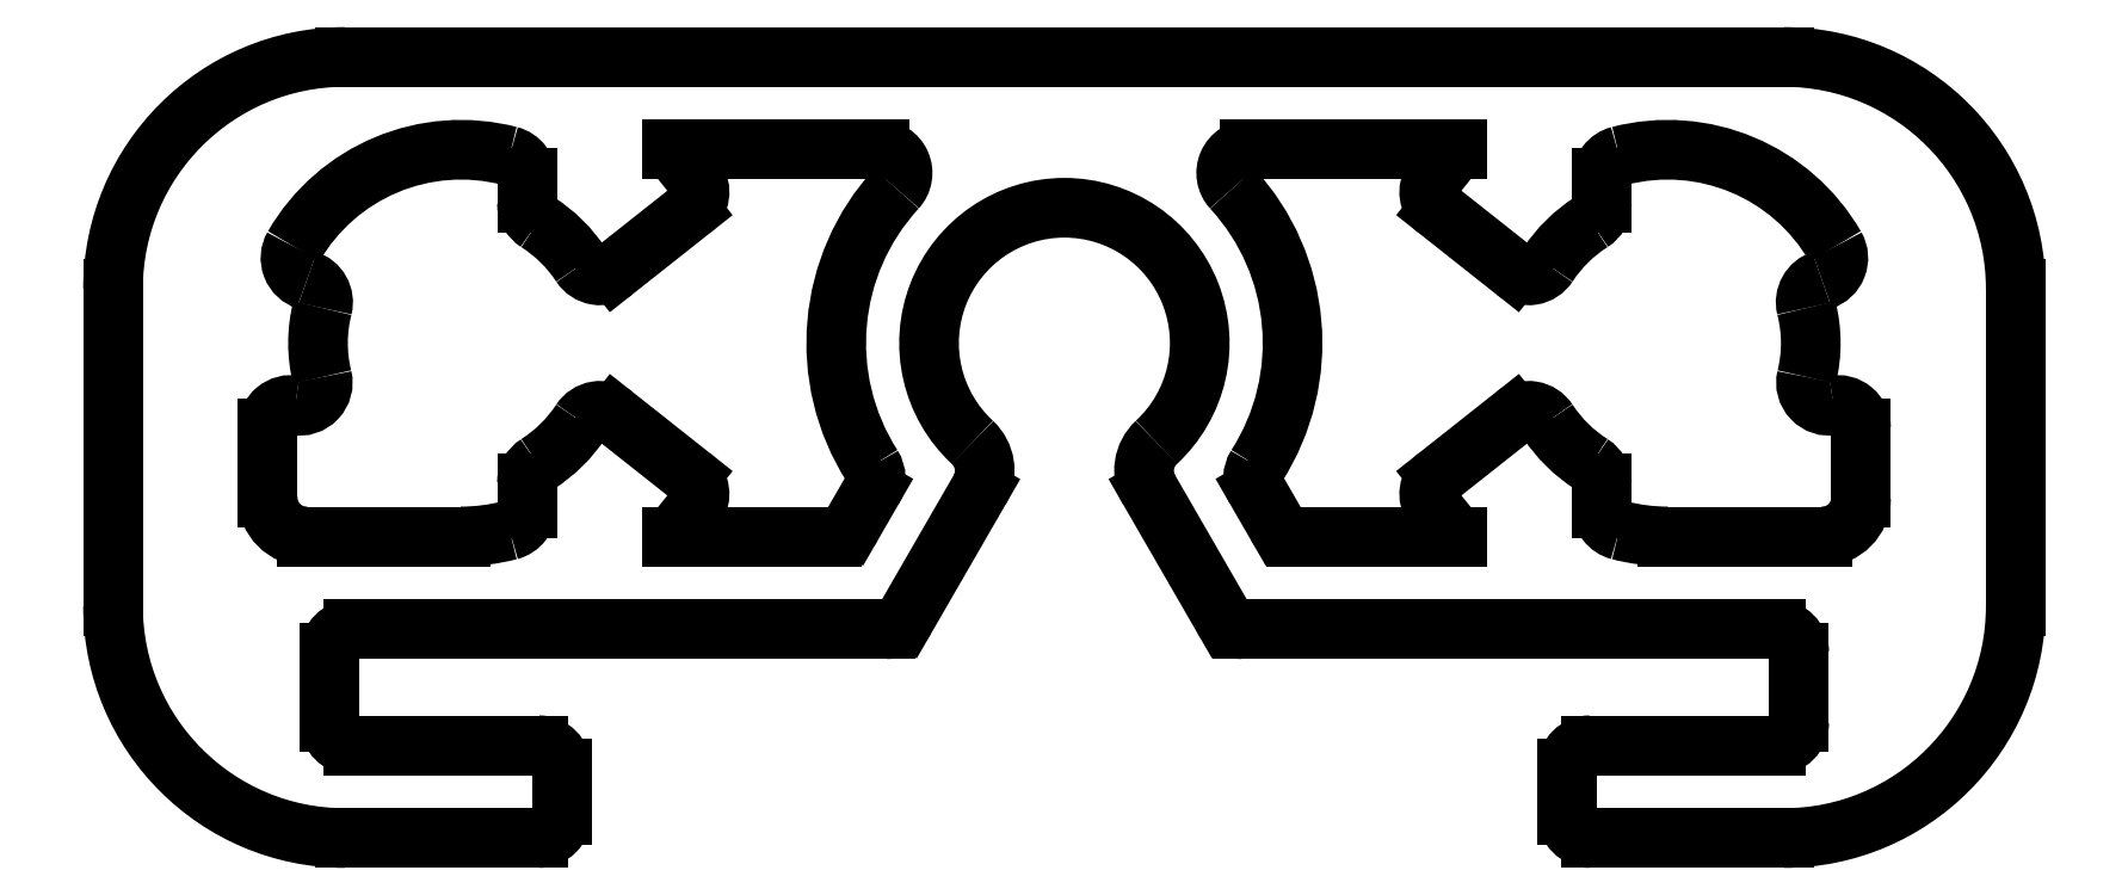
<metadata>
{"format":"dxf","ext":"dxf","renderer":"ezdxf+matplotlib","layout":"modelspace","background":"white","min_lineweight":24,"dpi":150}
</metadata>
<code>
0
SECTION
2
ENTITIES
0
ARC
8
0
10
560.7
20
564.4
30
0
40
0.3
50
90
51
180
0
LINE
8
0
10
560.4
20
564.4
30
0
11
560.4
21
563.8
31
0
0
LINE
8
0
10
563.1
20
564.7
30
0
11
560.7
21
564.7
31
0
0
ARC
8
0
10
560.7
20
563.8
30
0
40
0.3
50
180
51
270
0
ARC
8
0
10
563.1
20
565
30
0
40
0.3
50
270
51
0
0
LINE
8
0
10
560.7
20
563.5
30
0
11
563.2
21
563.5
31
0
0
LINE
8
0
10
563.4
20
565.9
30
0
11
563.4
21
565
31
0
0
ARC
8
0
10
563.2
20
566.5
30
0
40
3
50
270
51
0
0
ARC
8
0
10
563.1
20
565.9
30
0
40
0.3
50
0
51
90
0
LINE
8
0
10
566.2
20
566.5
30
0
11
566.2
21
570.6
31
0
0
LINE
8
0
10
556.2
20
566.2
30
0
11
563.1
21
566.2
31
0
0
ARC
8
0
10
563.2
20
570.6
30
0
40
3
50
0
51
90
0
ARC
8
0
10
556.2
20
566.5
30
0
40
0.3
50
210
51
270
0
LINE
8
0
10
563.2
20
573.6
30
0
11
544.6
21
573.6
31
0
0
LINE
8
0
10
555
20
568
30
0
11
556
21
566.3
31
0
0
ARC
8
0
10
544.6
20
570.6
30
0
40
3
50
90
51
180
0
ARC
8
0
10
555.4
20
568.2
30
0
40
0.5
50
132.8
51
210
0
LINE
8
0
10
541.6
20
570.6
30
0
11
541.6
21
566.5
31
0
0
ARC
8
0
10
553.9
20
569.9
30
0
40
1.75
50
312.8
51
227.2
0
ARC
8
0
10
544.6
20
566.5
30
0
40
3
50
180
51
270
0
ARC
8
0
10
552.4
20
568.2
30
0
40
0.5
50
330
51
47.16
0
LINE
8
0
10
544.6
20
563.5
30
0
11
547.1
21
563.5
31
0
0
LINE
8
0
10
551.9
20
566.3
30
0
11
552.8
21
568
31
0
0
ARC
8
0
10
547.1
20
563.8
30
0
40
0.3
50
270
51
0
0
ARC
8
0
10
551.6
20
566.5
30
0
40
0.3
50
270
51
330
0
LINE
8
0
10
547.4
20
563.8
30
0
11
547.4
21
564.4
31
0
0
LINE
8
0
10
544.7
20
566.2
30
0
11
551.6
21
566.2
31
0
0
ARC
8
0
10
547.1
20
564.4
30
0
40
0.3
50
0
51
90
0
ARC
8
0
10
544.7
20
565.9
30
0
40
0.3
50
90
51
180
0
LINE
8
0
10
547.1
20
564.7
30
0
11
544.7
21
564.7
31
0
0
LINE
8
0
10
544.4
20
565
30
0
11
544.4
21
565.9
31
0
0
ARC
8
0
10
544.7
20
565
30
0
40
0.3
50
180
51
270
0
ARC
8
0
10
548.9
20
567.9
30
0
40
0.3
50
324.9
51
51.65
0
ARC
8
0
10
546.1
20
569.9
30
0
40
3.7
50
317.5
51
324.9
0
LINE
8
0
10
548.1
20
568.9
30
0
11
549.1
21
568.2
31
0
0
LINE
8
0
10
548.8
20
567.4
30
0
11
550.9
21
567.4
31
0
0
ARC
8
0
10
547.9
20
568.7
30
0
40
0.3
50
51.65
51
146.9
0
ARC
8
0
10
550.9
20
567.7
30
0
40
0.3
50
270
51
330
0
ARC
8
0
10
546.1
20
569.9
30
0
40
1.85
50
302.4
51
326.9
0
LINE
8
0
10
551.2
20
567.5
30
0
11
551.4
21
568
31
0
0
ARC
8
0
10
547.3
20
568.1
30
0
40
0.3
50
122.4
51
180
0
ARC
8
0
10
551.2
20
568.1
30
0
40
0.3
50
330
51
32.51
0
LINE
8
0
10
547
20
567.7
30
0
11
547
21
568.1
31
0
0
ARC
8
0
10
553.9
20
569.9
30
0
40
2.95
50
137.4
51
212.5
0
ARC
8
0
10
546.7
20
567.7
30
0
40
0.3
50
284.5
51
360
0
ARC
8
0
10
551.5
20
572.1
30
0
40
0.3
50
317.4
51
90
0
ARC
8
0
10
546.1
20
569.9
30
0
40
2.5
50
270
51
284.5
0
LINE
8
0
10
551.5
20
572.4
30
0
11
548.8
21
572.4
31
0
0
LINE
8
0
10
544.1
20
567.4
30
0
11
546.1
21
567.4
31
0
0
ARC
8
0
10
546.1
20
569.9
30
0
40
3.7
50
35.06
51
42.51
0
ARC
8
0
10
544.1
20
567.9
30
0
40
0.5
50
180
51
270
0
ARC
8
0
10
548.9
20
571.8
30
0
40
0.3
50
308.3
51
35.06
0
LINE
8
0
10
543.6
20
568.8
30
0
11
543.6
21
567.9
31
0
0
LINE
8
0
10
549.1
20
571.6
30
0
11
548.1
21
570.8
31
0
0
ARC
8
0
10
543.9
20
568.8
30
0
40
0.3
50
79.29
51
180
0
ARC
8
0
10
547.9
20
571
30
0
40
0.3
50
213.1
51
308.3
0
ARC
8
0
10
544
20
569.4
30
0
40
0.3
50
259.3
51
13.73
0
ARC
8
0
10
546.1
20
569.9
30
0
40
1.85
50
33.15
51
57.63
0
ARC
8
0
10
546.1
20
569.9
30
0
40
1.85
50
165.8
51
193.7
0
ARC
8
0
10
547.3
20
571.7
30
0
40
0.3
50
180
51
237.6
0
ARC
8
0
10
544
20
570.4
30
0
40
0.3
50
345.8
51
72.64
0
LINE
8
0
10
547
20
571.7
30
0
11
547
21
572
31
0
0
ARC
8
0
10
544.2
20
571
30
0
40
0.3
50
150
51
252.6
0
ARC
8
0
10
546.7
20
572
30
0
40
0.3
50
360
51
75.49
0
ARC
8
0
10
546.1
20
569.9
30
0
40
2.5
50
75.49
51
150
0
ARC
8
0
10
558.9
20
567.9
30
0
40
0.3
50
128.3
51
215.1
0
LINE
8
0
10
559.7
20
568.9
30
0
11
558.7
21
568.2
31
0
0
ARC
8
0
10
561.7
20
569.9
30
0
40
3.7
50
215.1
51
222.5
0
ARC
8
0
10
559.9
20
568.7
30
0
40
0.3
50
33.15
51
128.3
0
LINE
8
0
10
559
20
567.4
30
0
11
556.9
21
567.4
31
0
0
ARC
8
0
10
561.7
20
569.9
30
0
40
1.85
50
213.1
51
237.6
0
ARC
8
0
10
556.9
20
567.7
30
0
40
0.3
50
210
51
270
0
ARC
8
0
10
560.6
20
568.1
30
0
40
0.3
50
360
51
57.63
0
LINE
8
0
10
556.7
20
567.5
30
0
11
556.4
21
568
31
0
0
LINE
8
0
10
560.9
20
567.7
30
0
11
560.9
21
568.1
31
0
0
ARC
8
0
10
556.6
20
568.1
30
0
40
0.3
50
147.5
51
210
0
ARC
8
0
10
561.2
20
567.7
30
0
40
0.3
50
180
51
255.5
0
ARC
8
0
10
553.9
20
569.9
30
0
40
2.95
50
327.5
51
42.6
0
ARC
8
0
10
561.7
20
569.9
30
0
40
2.5
50
255.5
51
270
0
ARC
8
0
10
556.3
20
572.1
30
0
40
0.3
50
90
51
222.6
0
LINE
8
0
10
563.7
20
567.4
30
0
11
561.7
21
567.4
31
0
0
LINE
8
0
10
556.3
20
572.4
30
0
11
559
21
572.4
31
0
0
ARC
8
0
10
563.7
20
567.9
30
0
40
0.5
50
270
51
0
0
ARC
8
0
10
561.7
20
569.9
30
0
40
3.7
50
137.5
51
144.9
0
LINE
8
0
10
564.2
20
568.8
30
0
11
564.2
21
567.9
31
0
0
ARC
8
0
10
558.9
20
571.8
30
0
40
0.3
50
144.9
51
231.7
0
ARC
8
0
10
563.9
20
568.8
30
0
40
0.3
50
0
51
100.7
0
LINE
8
0
10
558.7
20
571.6
30
0
11
559.7
21
570.8
31
0
0
ARC
8
0
10
563.8
20
569.4
30
0
40
0.3
50
166.3
51
280.7
0
ARC
8
0
10
559.9
20
571
30
0
40
0.3
50
231.7
51
326.9
0
ARC
8
0
10
561.7
20
569.9
30
0
40
1.85
50
346.3
51
14.2
0
ARC
8
0
10
561.7
20
569.9
30
0
40
1.85
50
122.4
51
146.9
0
ARC
8
0
10
563.8
20
570.4
30
0
40
0.3
50
107.4
51
194.2
0
ARC
8
0
10
560.6
20
571.7
30
0
40
0.3
50
302.4
51
2.299e-09
0
ARC
8
0
10
563.6
20
571
30
0
40
0.3
50
287.4
51
30
0
LINE
8
0
10
560.9
20
571.7
30
0
11
560.9
21
572
31
0
0
ARC
8
0
10
561.7
20
569.9
30
0
40
2.5
50
30
51
104.5
0
ARC
8
0
10
561.2
20
572
30
0
40
0.3
50
104.5
51
180
0
ENDSEC
0
EOF

</code>
